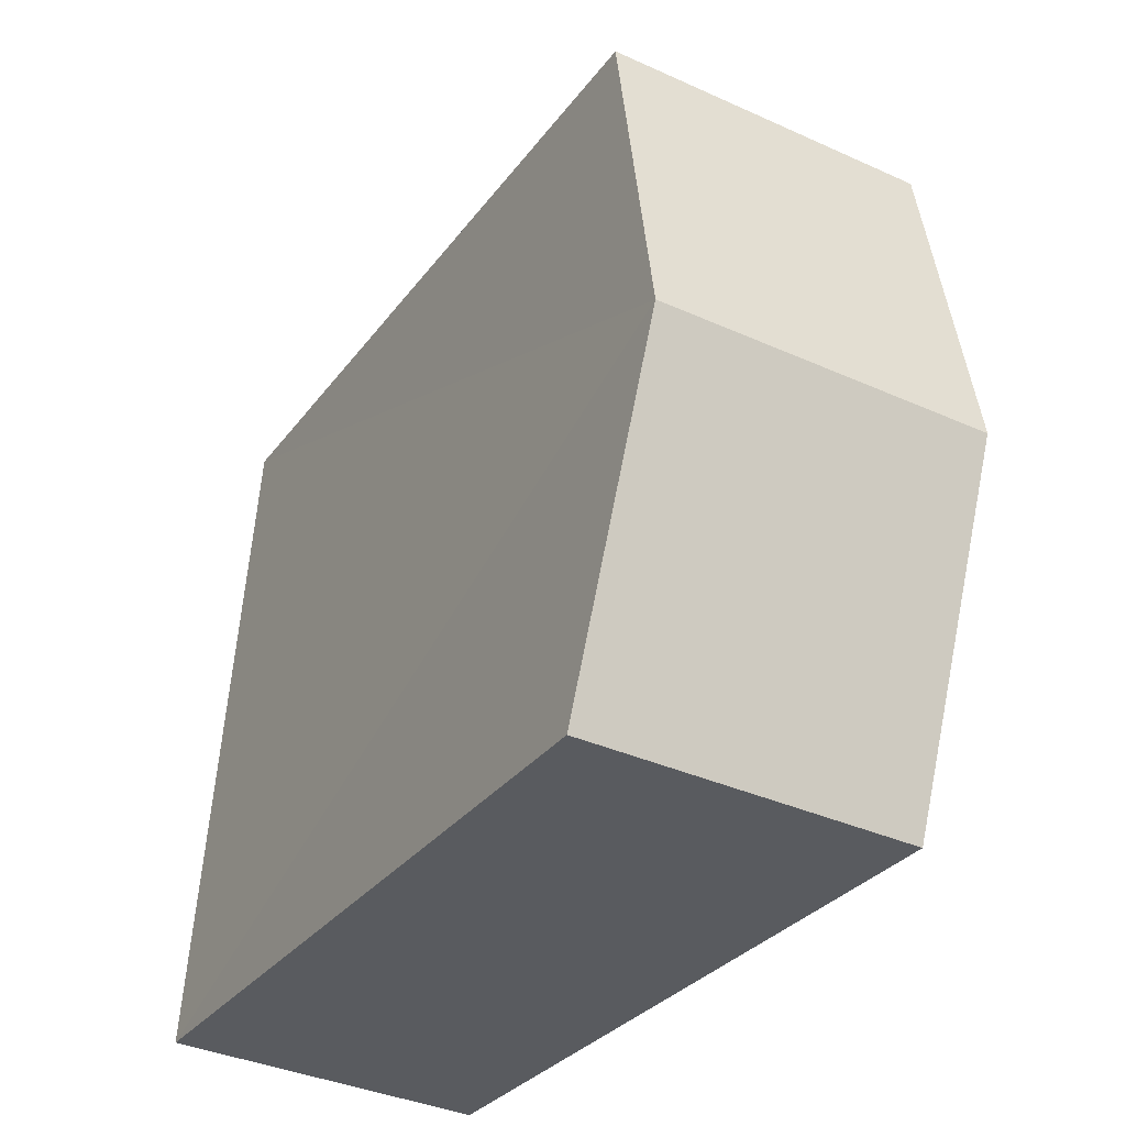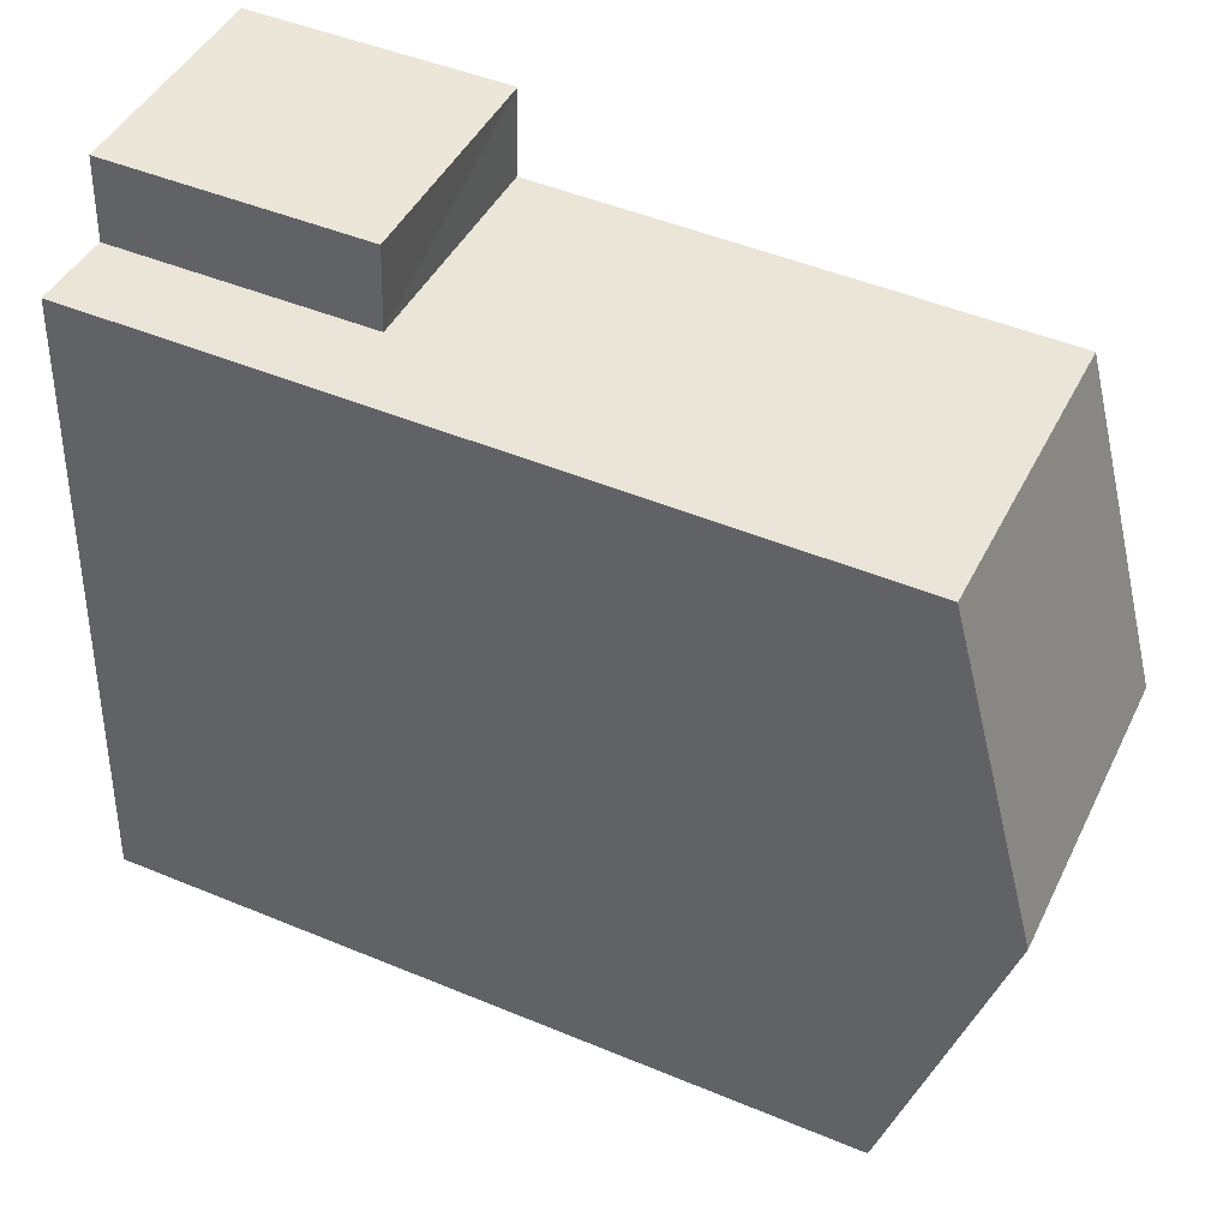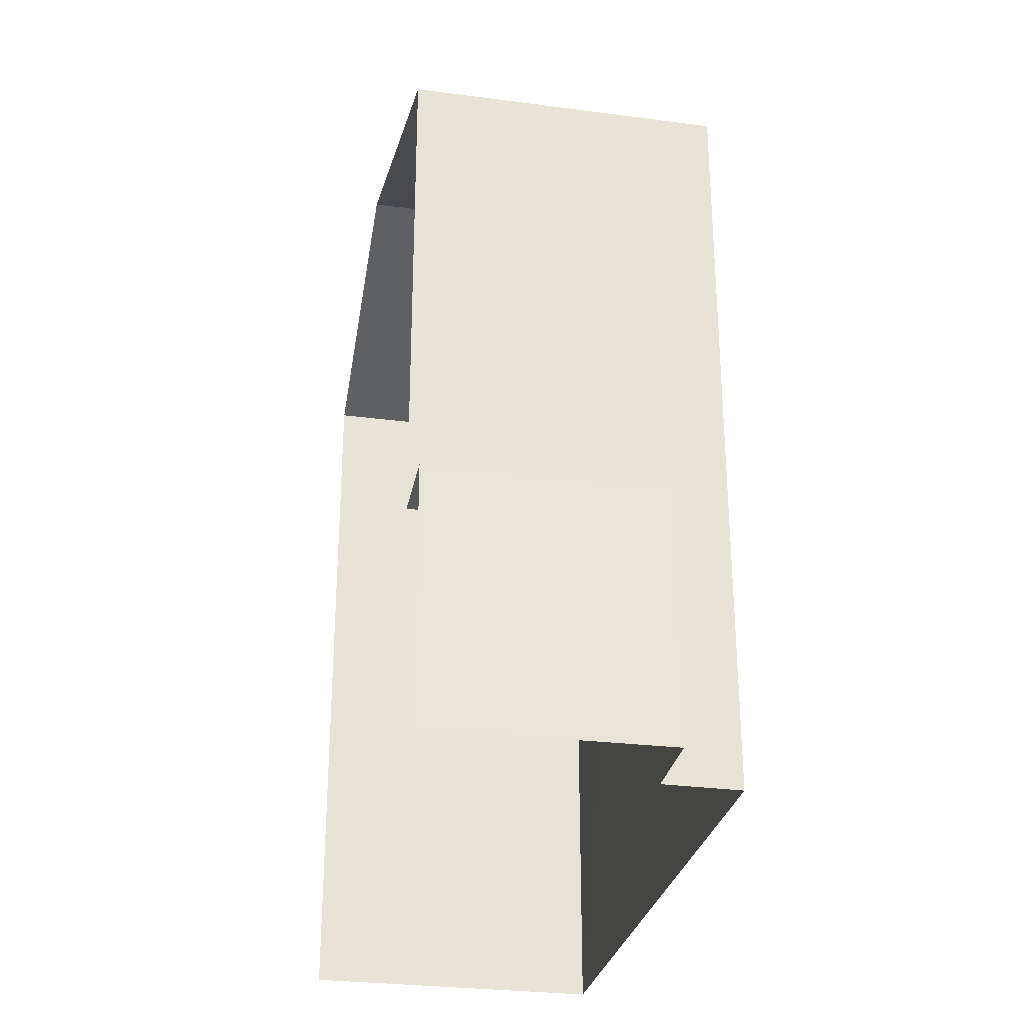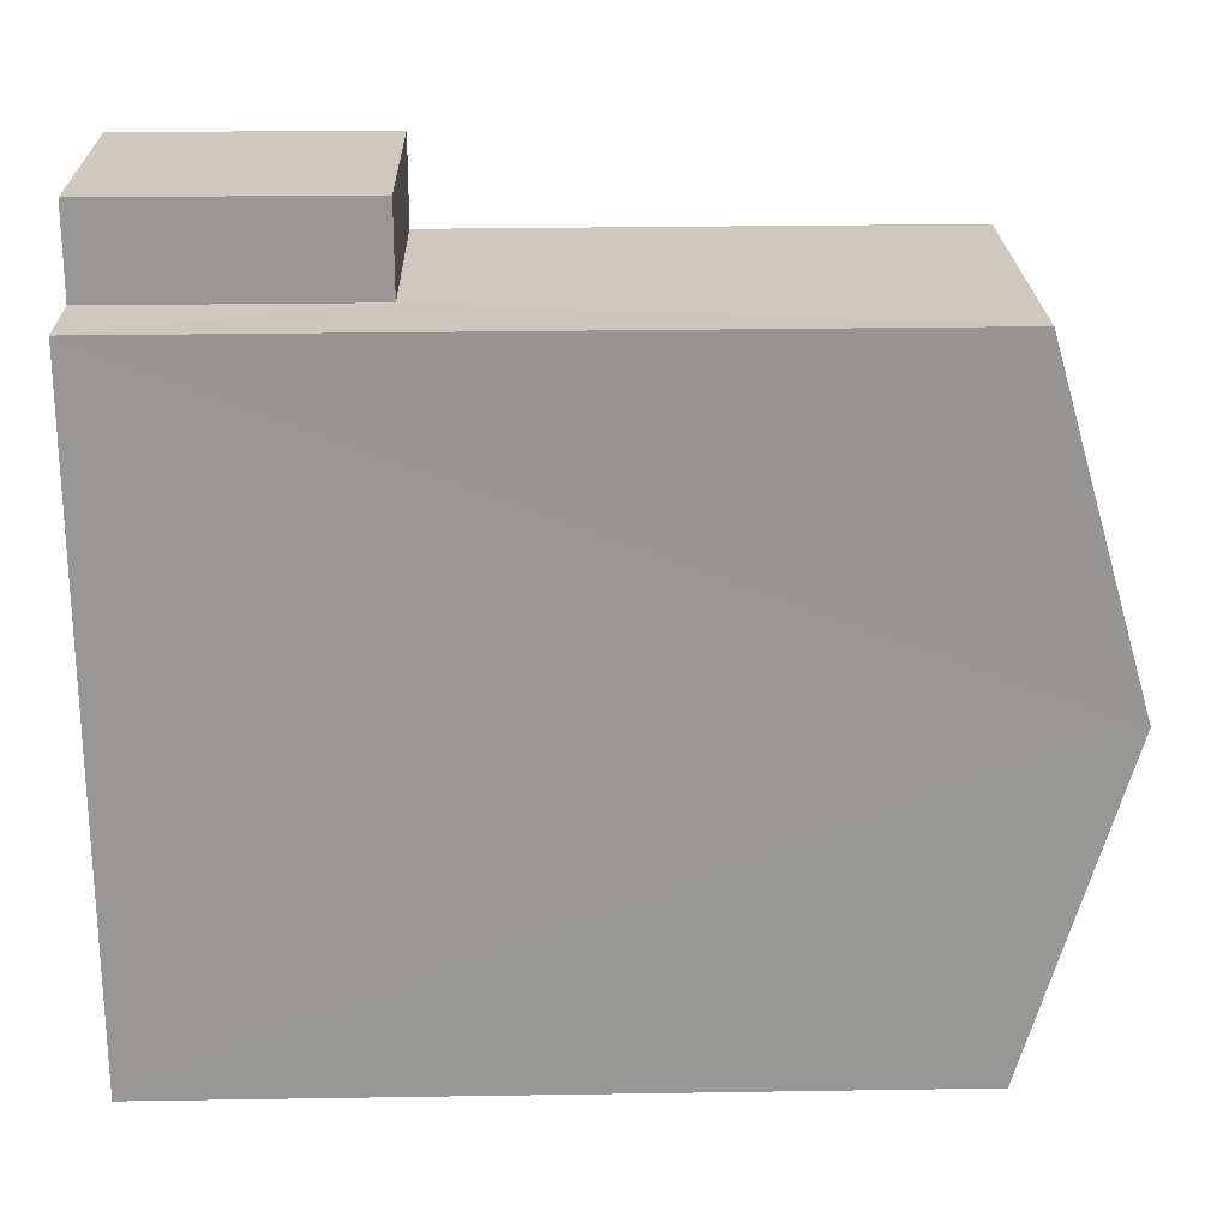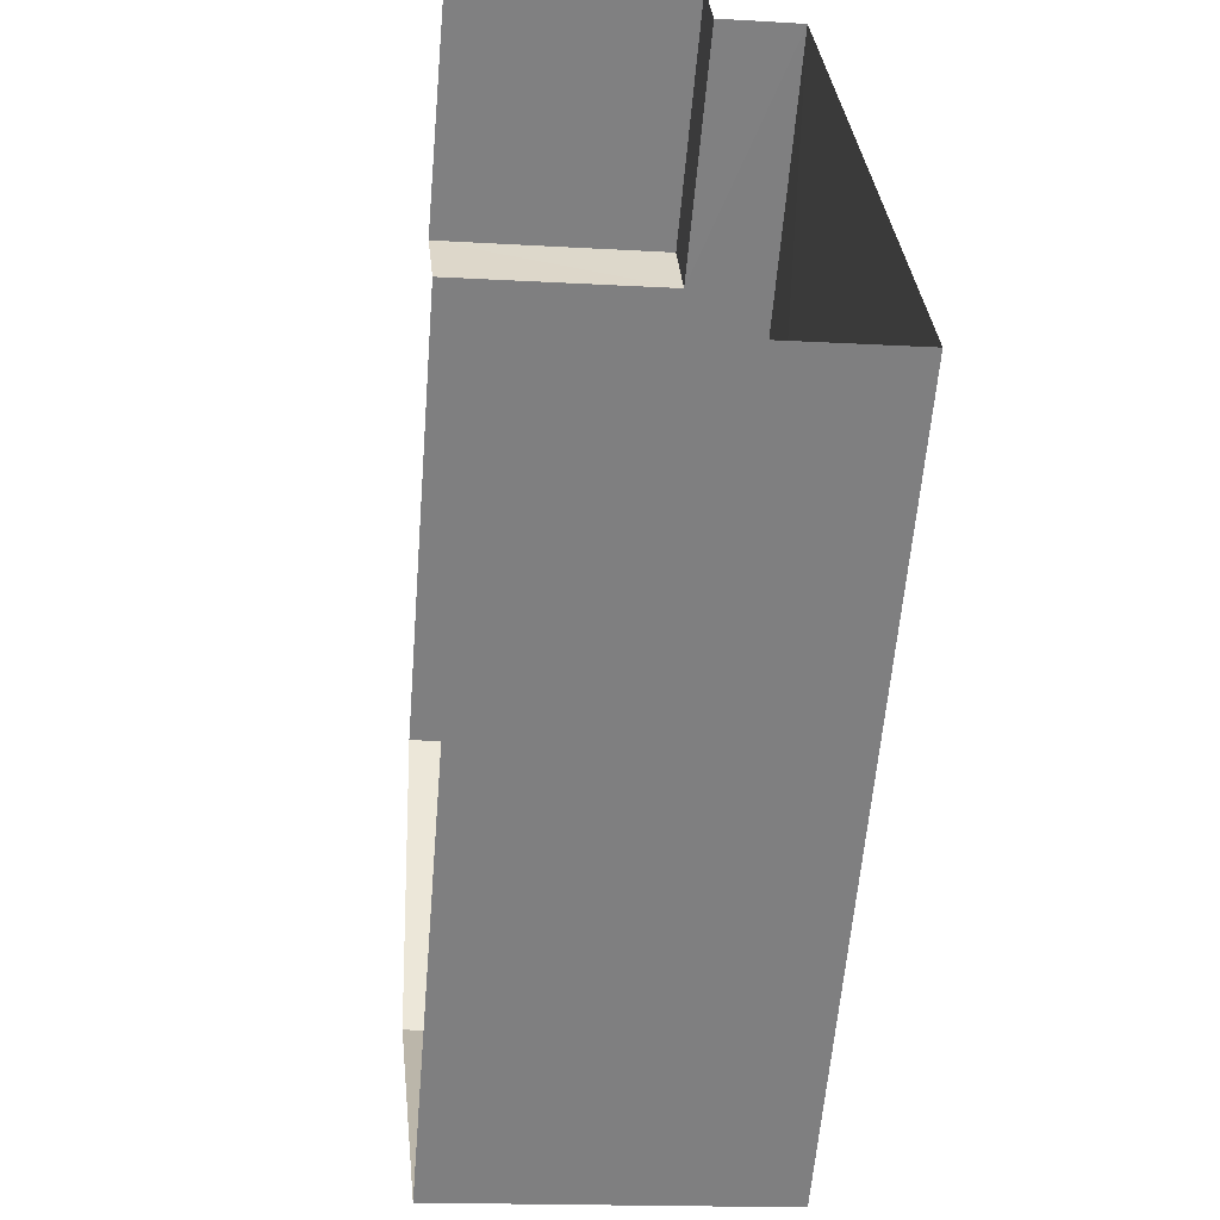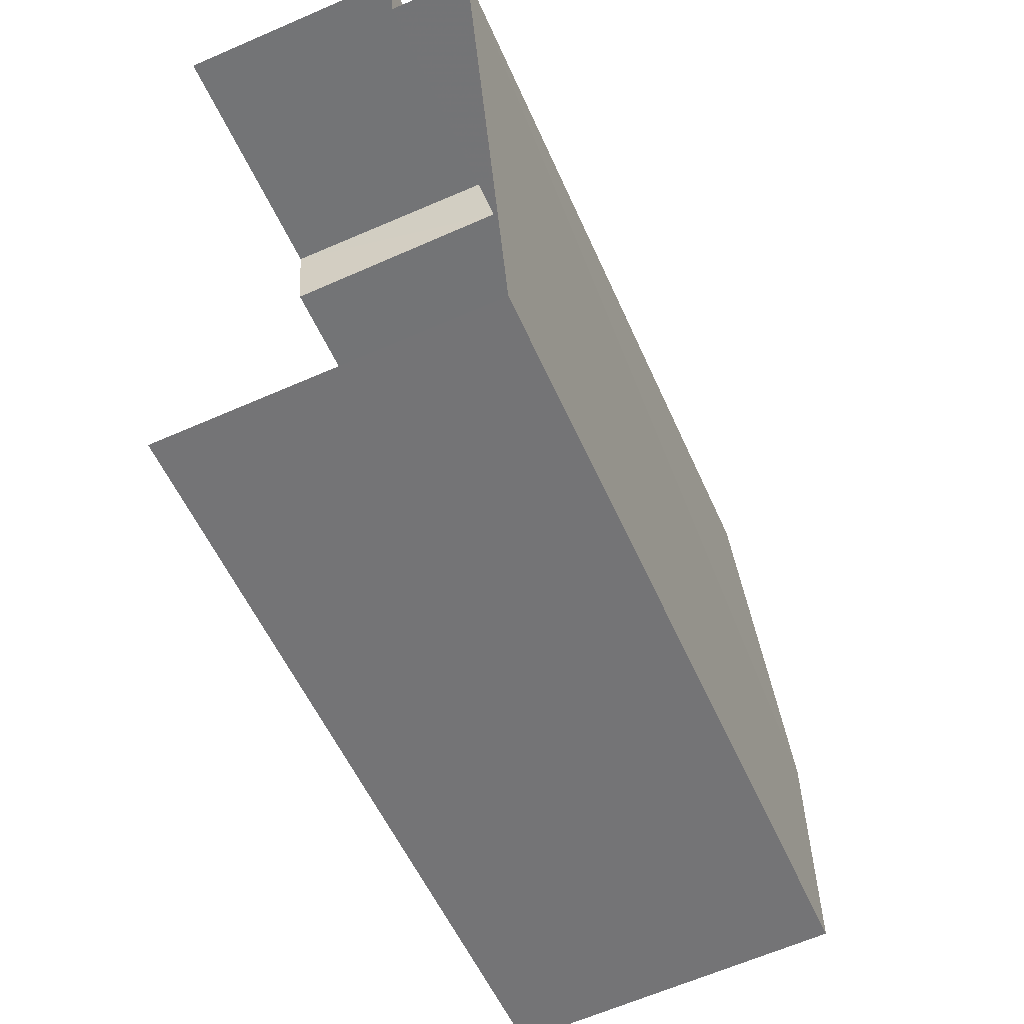
<metadata>
{"format":"obj","ext":"obj","renderer":"f3d","projection":"perspective","resolution":1024,"background":"white","views":[{"elev":-30.1,"azim":-29.3,"up":"+Y"},{"elev":48.4,"azim":-65.1,"up":"+Y"},{"elev":-28.7,"azim":165.1,"up":"+Z"},{"elev":26.3,"azim":-91.3,"up":"+Y"},{"elev":-59.9,"azim":175.3,"up":"+Y"},{"elev":-54.3,"azim":-156.7,"up":"+Y"}]}
</metadata>
<code>
v -3.737e+05 -1.044e+05 24.6
v -3.737e+05 -1.044e+05 24.6
v -3.737e+05 -1.044e+05 24.6
v -3.737e+05 -1.044e+05 24.6
v -3.737e+05 -1.044e+05 24.6
v -3.737e+05 -1.044e+05 24.6
v -3.737e+05 -1.044e+05 27.13
v -3.737e+05 -1.044e+05 27.13
v -3.737e+05 -1.044e+05 27.13
v -3.737e+05 -1.044e+05 27.13
v -3.737e+05 -1.044e+05 33.04
v -3.737e+05 -1.044e+05 32.07
v -3.737e+05 -1.044e+05 33.04
v -3.737e+05 -1.044e+05 32.07
v -3.737e+05 -1.044e+05 32.07
v -3.737e+05 -1.044e+05 32.07
f 1 2 3
f 3 2 4
f 1 5 2
f 4 2 6
f 11 15 10
f 14 11 10
f 15 3 10
f 10 3 4
f 10 4 8
f 7 8 9
f 7 10 8
f 11 12 13
f 11 14 12
f 13 15 11
f 13 16 15
f 7 9 6
f 2 7 6
f 12 5 13
f 5 1 13
f 1 16 13
f 2 5 7
f 5 12 7
f 7 14 10
f 7 12 14
f 16 1 3
f 15 16 3
f 8 4 6
f 9 8 6

</code>
